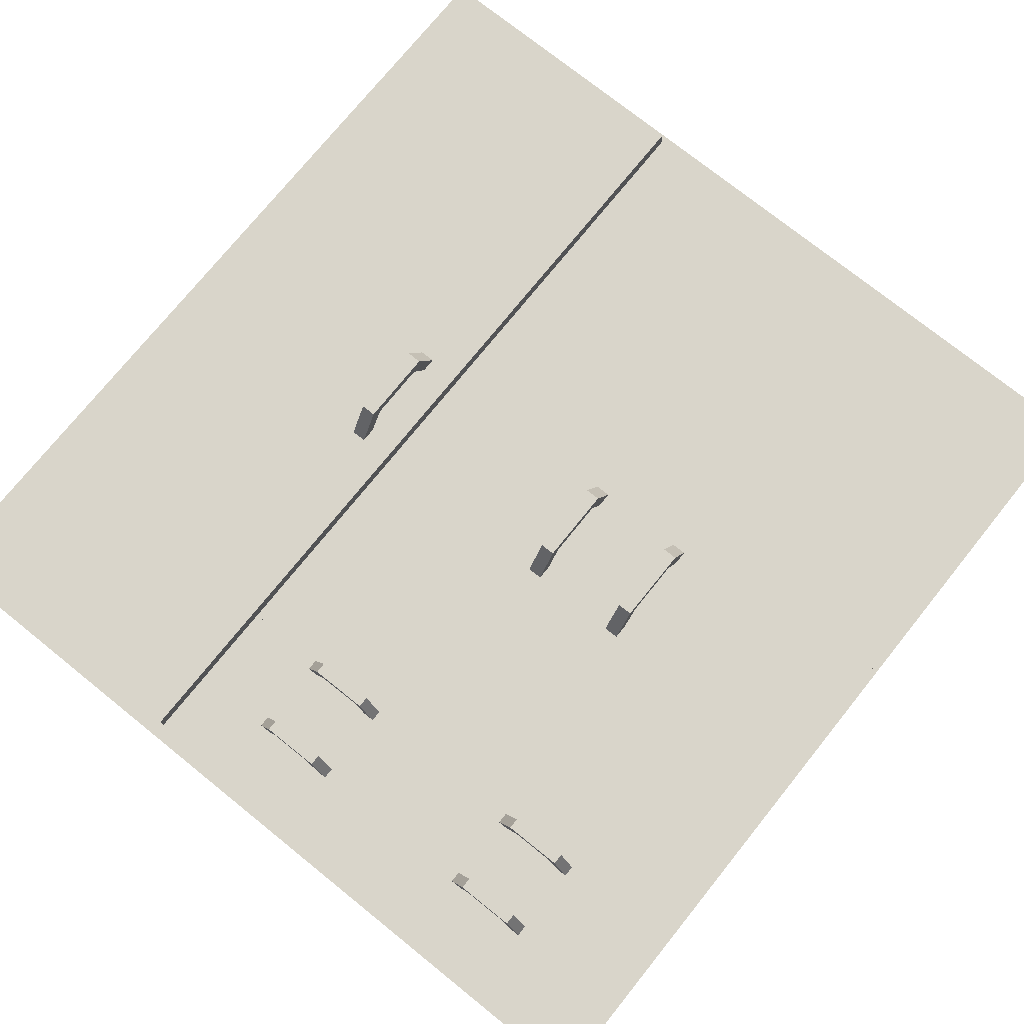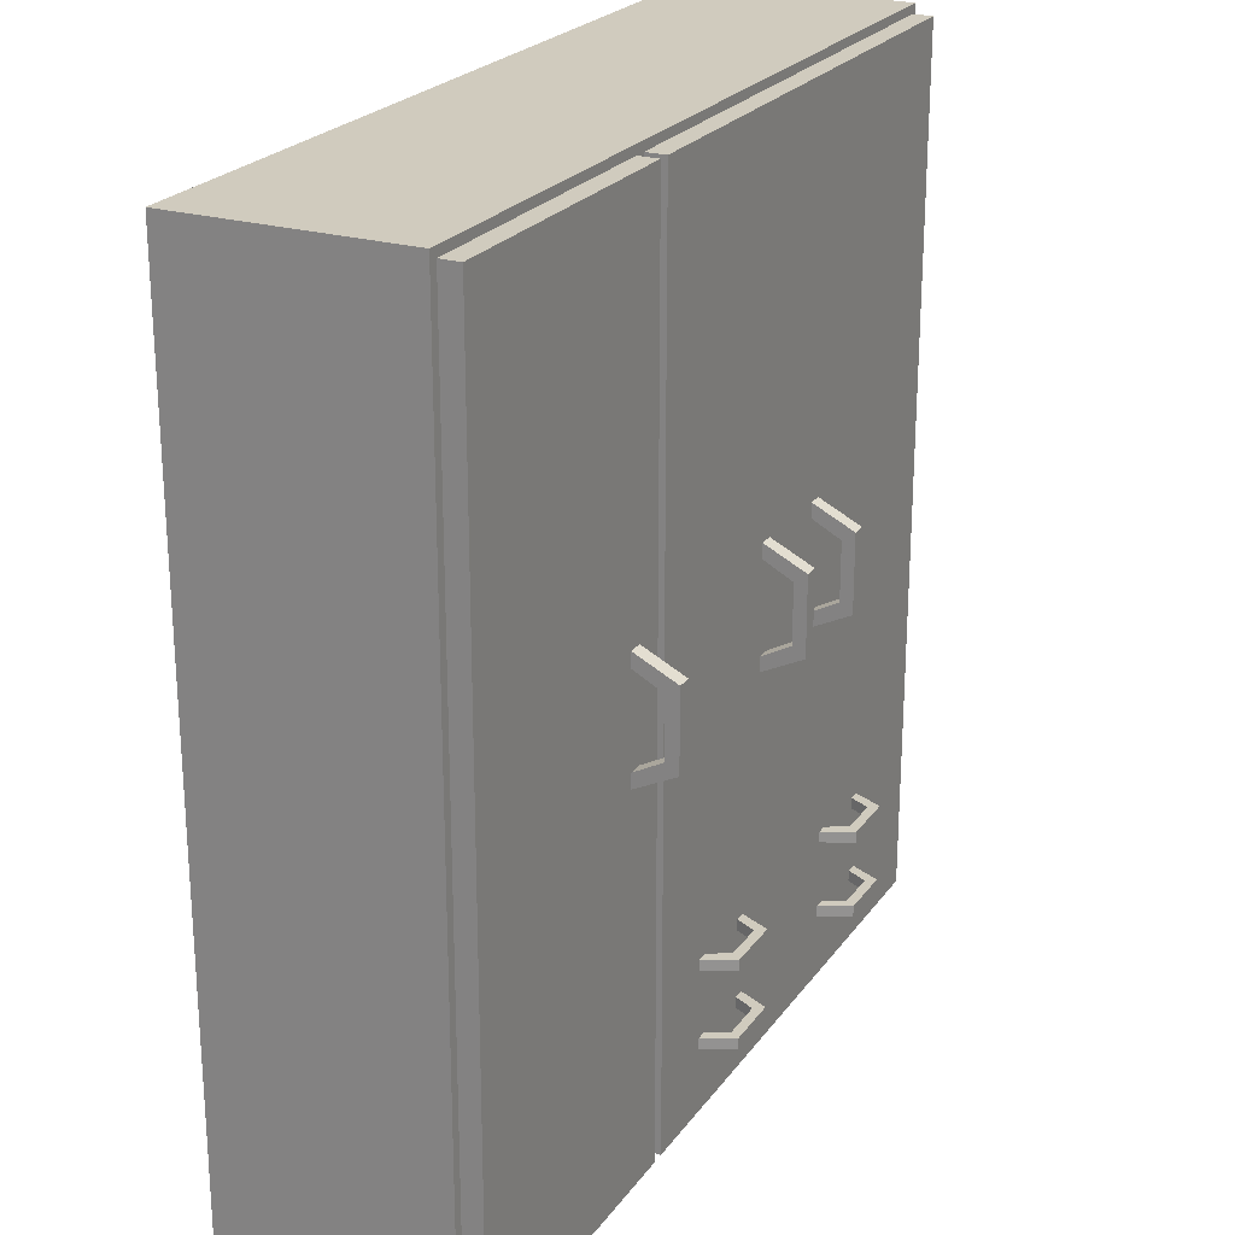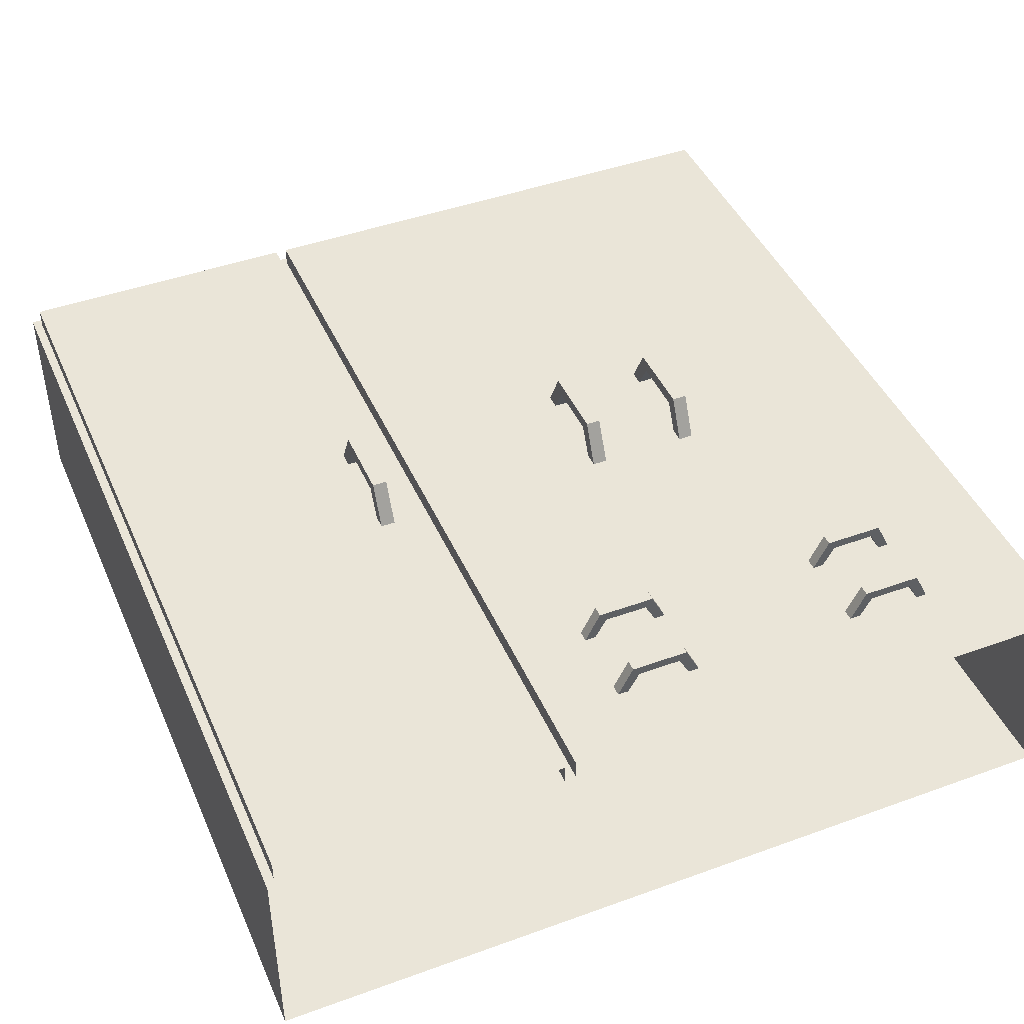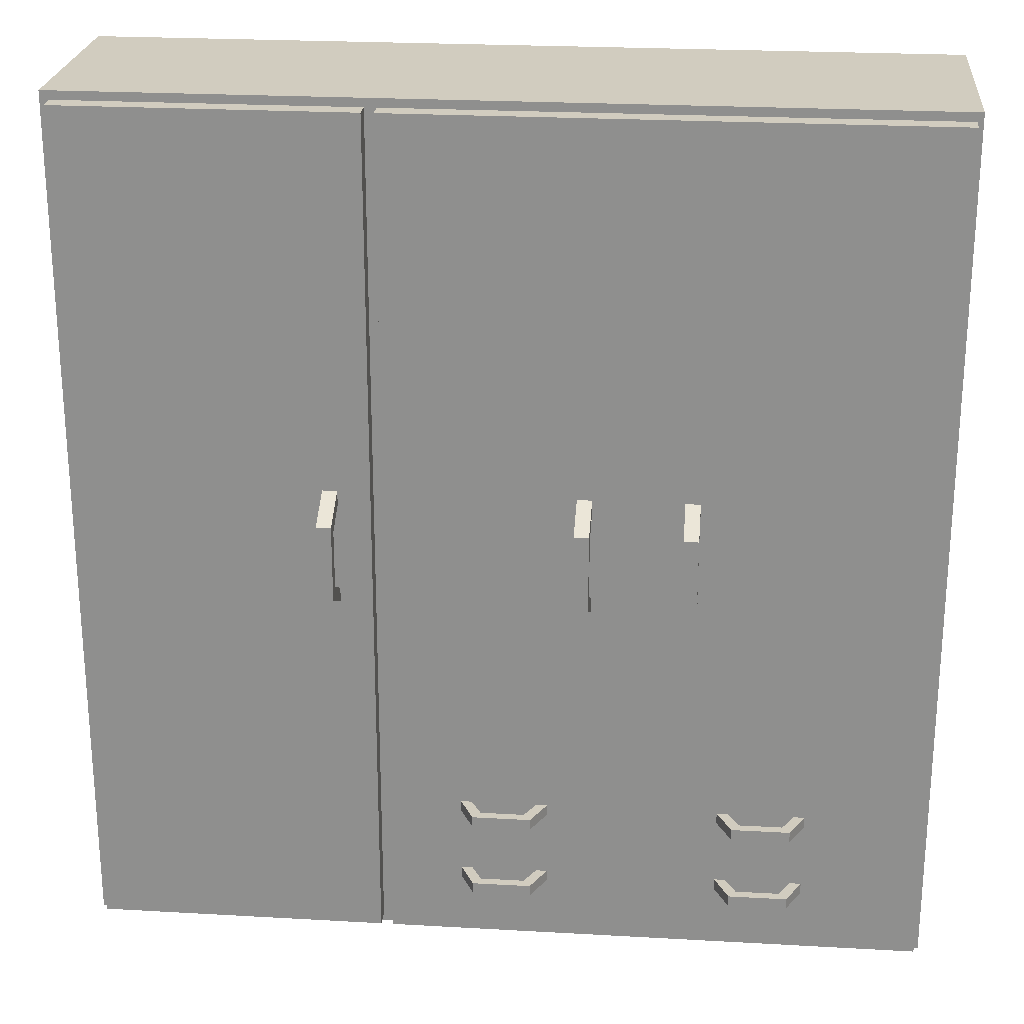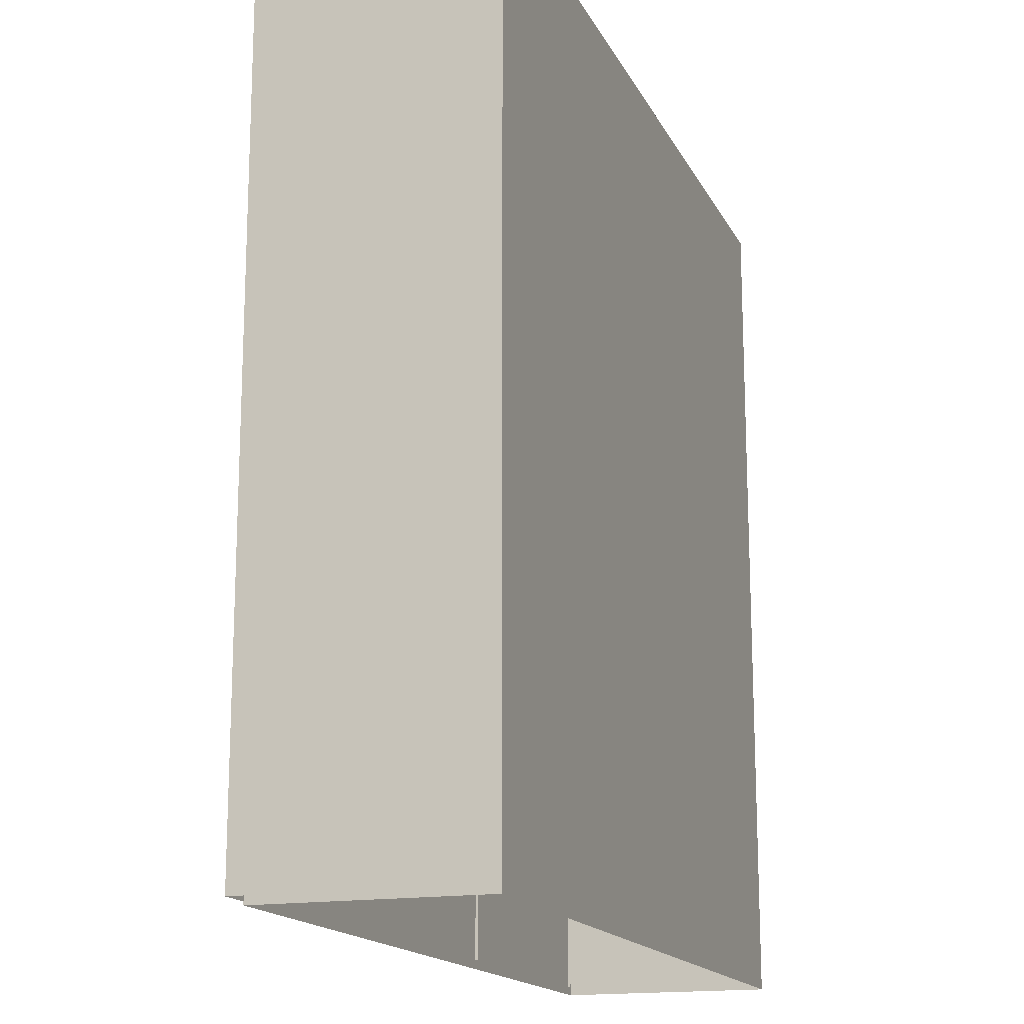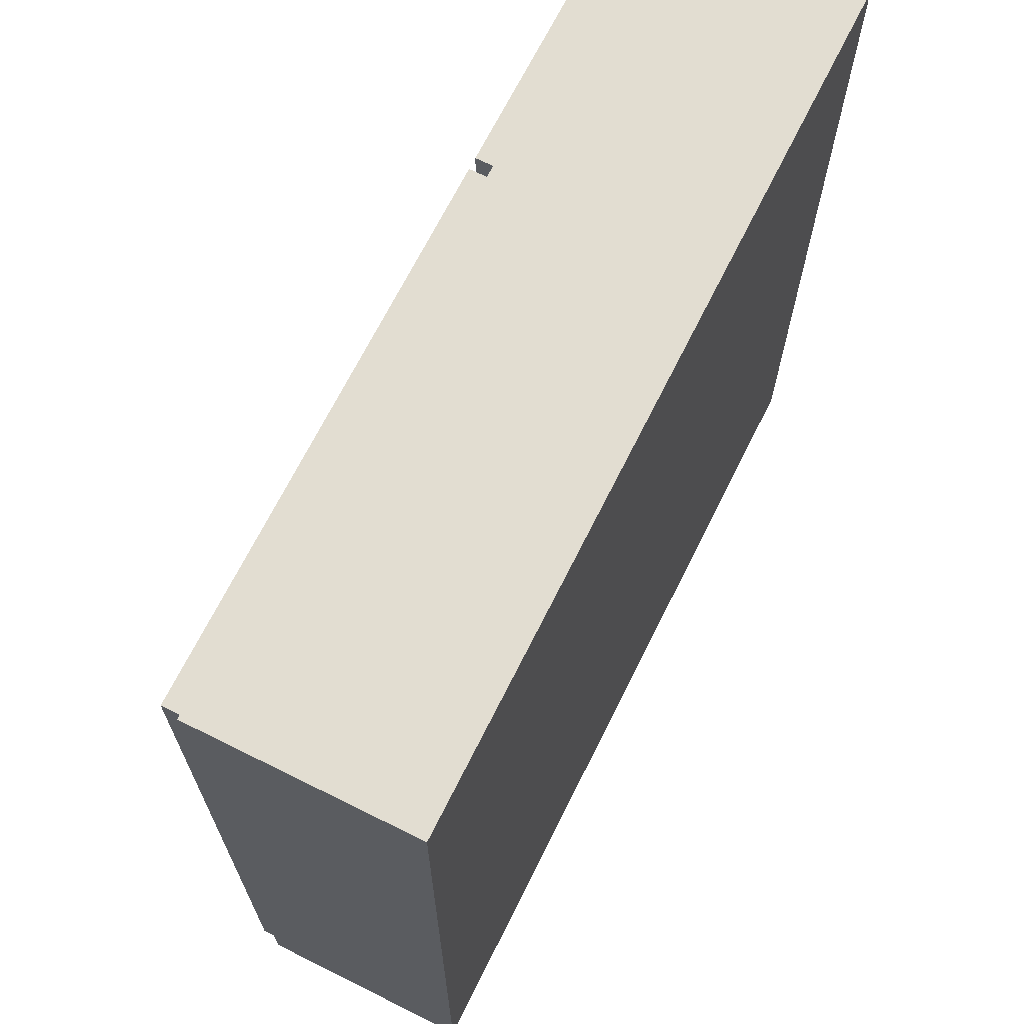
<metadata>
{"format":"obj","ext":"obj","renderer":"f3d","projection":"perspective","resolution":1024,"background":"white","views":[{"elev":74.6,"azim":38.8,"up":"+Z"},{"elev":23.5,"azim":-63.4,"up":"+Y"},{"elev":44.5,"azim":-22.9,"up":"+Z"},{"elev":23.9,"azim":5.4,"up":"+Y"},{"elev":-16.3,"azim":109.2,"up":"+Y"},{"elev":68.5,"azim":116.5,"up":"+Y"}]}
</metadata>
<code>
v  1.717 -1.121 6.122
v  1.717 -1.717 5.004
v  1.717 -2.283 5.004
v  1.717 -1.49 6.612
v  1.717 1.121 6.122
v  1.717 1.49 6.612
v  1.717 1.717 5.004
v  1.717 2.283 5.004
v  2.283 -2.283 5.004
v  2.283 -1.49 6.612
v  2.283 1.49 6.612
v  2.283 2.283 5.004
v  2.283 -1.717 5.004
v  2.283 -1.121 6.122
v  2.283 1.121 6.122
v  2.283 1.717 5.004
v  -2.283 -1.121 6.122
v  -2.283 -1.717 5.004
v  -2.283 -2.283 5.004
v  -2.283 -1.49 6.612
v  -2.283 1.121 6.122
v  -2.283 1.49 6.612
v  -2.283 1.717 5.004
v  -2.283 2.283 5.004
v  -1.717 -2.283 5.004
v  -1.717 -1.49 6.612
v  -1.717 1.49 6.612
v  -1.717 2.283 5.004
v  -1.717 -1.717 5.004
v  -1.717 -1.121 6.122
v  -1.717 1.121 6.122
v  -1.717 1.717 5.004
v  4.159 -10.79 5.808
v  3.712 -10.79 4.969
v  3.288 -10.79 4.969
v  3.882 -10.79 6.175
v  5.841 -10.79 5.808
v  6.118 -10.79 6.175
v  6.288 -10.79 4.969
v  6.712 -10.79 4.969
v  3.288 -11.21 4.969
v  3.882 -11.21 6.175
v  6.118 -11.21 6.175
v  6.712 -11.21 4.969
v  3.712 -11.21 4.969
v  4.159 -11.21 5.808
v  5.841 -11.21 5.808
v  6.288 -11.21 4.969
v  -5.841 -13.79 5.808
v  -6.288 -13.79 4.969
v  -6.712 -13.79 4.969
v  -6.118 -13.79 6.175
v  -4.159 -13.79 5.808
v  -3.882 -13.79 6.175
v  -3.712 -13.79 4.969
v  -3.288 -13.79 4.969
v  -6.712 -14.21 4.969
v  -6.118 -14.21 6.175
v  -3.882 -14.21 6.175
v  -3.288 -14.21 4.969
v  -6.288 -14.21 4.969
v  -5.841 -14.21 5.808
v  -4.159 -14.21 5.808
v  -3.712 -14.21 4.969
v  -5.841 -10.79 5.808
v  -6.288 -10.79 4.969
v  -6.712 -10.79 4.969
v  -6.118 -10.79 6.175
v  -4.159 -10.79 5.808
v  -3.882 -10.79 6.175
v  -3.712 -10.79 4.969
v  -3.288 -10.79 4.969
v  -6.712 -11.21 4.969
v  -6.118 -11.21 6.175
v  -3.882 -11.21 6.175
v  -3.288 -11.21 4.969
v  -6.288 -11.21 4.969
v  -5.841 -11.21 5.808
v  -4.159 -11.21 5.808
v  -3.712 -11.21 4.969
v  4.159 -13.79 5.808
v  3.712 -13.79 4.969
v  3.288 -13.79 4.969
v  3.882 -13.79 6.175
v  5.841 -13.79 5.808
v  6.118 -13.79 6.175
v  6.288 -13.79 4.969
v  6.712 -13.79 4.969
v  3.288 -14.21 4.969
v  3.882 -14.21 6.175
v  6.118 -14.21 6.175
v  6.712 -14.21 4.969
v  3.712 -14.21 4.969
v  4.159 -14.21 5.808
v  5.841 -14.21 5.808
v  6.288 -14.21 4.969
v  -11.78 -1.121 6.122
v  -11.78 -1.717 5.004
v  -11.78 -2.283 5.004
v  -11.78 -1.49 6.612
v  -11.78 1.121 6.122
v  -11.78 1.49 6.612
v  -11.78 1.717 5.004
v  -11.78 2.283 5.004
v  -11.22 -2.283 5.004
v  -11.22 -1.49 6.612
v  -11.22 1.49 6.612
v  -11.22 2.283 5.004
v  -11.22 -1.717 5.004
v  -11.22 -1.121 6.122
v  -11.22 1.121 6.122
v  -11.22 1.717 5.004
v  11.27 -8.996 5.004
v  11.27 -12.83 5.004
v  11.27 -12.83 4.154
v  11.27 -8.996 4.154
v  0 -12.83 5.004
v  0 -8.996 5.004
v  -9.516 -8.996 5.004
v  -9.516 -8.996 4.154
v  -9.516 -12.83 4.154
v  -9.516 -12.83 5.004
v  11.27 -16.66 5.004
v  11.27 -16.66 4.154
v  0 -16.66 5.004
v  -9.516 -16.66 5.004
v  -9.516 -16.66 4.154
v  0 16.66 4.154
v  0 16.66 5.004
v  11.27 16.66 5.004
v  11.27 16.66 4.154
v  -9.516 16.66 4.154
v  -9.516 16.66 5.004
v  -21.25 -16.66 5.004
v  -21.25 16.66 5.004
v  -21.25 16.66 4.154
v  -21.25 -16.66 4.154
v  -9.976 16.66 5.004
v  -9.976 -16.66 5.004
v  -9.976 16.66 4.154
v  -21.59 -17 4.25
v  -9.746 -17 4.25
v  -9.746 17 4.25
v  -21.59 17 4.25
v  -9.746 17 -4.25
v  -21.59 17 -4.25
v  -9.746 -17 -4.25
v  -21.59 -17 -4.25
v  11.5 -17 4.25
v  11.5 17 4.25
v  11.5 17 -4.25
v  11.5 -17 -4.25
v  -9.976 -16.66 4.25
v  -9.976 16.66 4.25
g polySurface1575
f 1 2 3 4
f 5 1 4 6
f 7 5 6 8
f 4 3 9 10
f 6 4 10 11
f 8 6 11 12
f 10 9 13 14
f 11 10 14 15
f 12 11 15 16
f 14 13 2 1
f 15 14 1 5
f 16 15 5 7
f 17 18 19 20
f 21 17 20 22
f 23 21 22 24
f 20 19 25 26
f 22 20 26 27
f 24 22 27 28
f 26 25 29 30
f 27 26 30 31
f 28 27 31 32
f 30 29 18 17
f 31 30 17 21
f 32 31 21 23
f 33 34 35 36
f 37 33 36 38
f 39 37 38 40
f 36 35 41 42
f 38 36 42 43
f 40 38 43 44
f 42 41 45 46
f 43 42 46 47
f 44 43 47 48
f 46 45 34 33
f 47 46 33 37
f 48 47 37 39
f 49 50 51 52
f 53 49 52 54
f 55 53 54 56
f 52 51 57 58
f 54 52 58 59
f 56 54 59 60
f 58 57 61 62
f 59 58 62 63
f 60 59 63 64
f 62 61 50 49
f 63 62 49 53
f 64 63 53 55
f 65 66 67 68
f 69 65 68 70
f 71 69 70 72
f 68 67 73 74
f 70 68 74 75
f 72 70 75 76
f 74 73 77 78
f 75 74 78 79
f 76 75 79 80
f 78 77 66 65
f 79 78 65 69
f 80 79 69 71
f 81 82 83 84
f 85 81 84 86
f 87 85 86 88
f 84 83 89 90
f 86 84 90 91
f 88 86 91 92
f 90 89 93 94
f 91 90 94 95
f 92 91 95 96
f 94 93 82 81
f 95 94 81 85
f 96 95 85 87
f 97 98 99 100
f 101 97 100 102
f 103 101 102 104
f 100 99 105 106
f 102 100 106 107
f 104 102 107 108
f 106 105 109 110
f 107 106 110 111
f 108 107 111 112
f 110 109 98 97
f 111 110 97 101
f 112 111 101 103
f 113 114 115 116
f 117 114 113 118
f 119 120 121 122
f 117 118 119 122
f 123 124 115 114
f 117 125 123 114
f 126 122 121 127
f 117 122 126 125
f 128 129 130 131
f 113 116 131 130
f 129 118 113 130
f 128 132 133 129
f 119 133 132 120
f 129 133 119 118
f 134 135 136 137
f 138 135 134 139
f 140 136 135 138
f 141 142 143 144
f 144 143 145 146
f 146 145 147 148
f 148 141 144 146
f 142 149 150 143
f 143 150 151 145
f 145 151 152 147
f 149 152 151 150
f 138 139 153 154

</code>
